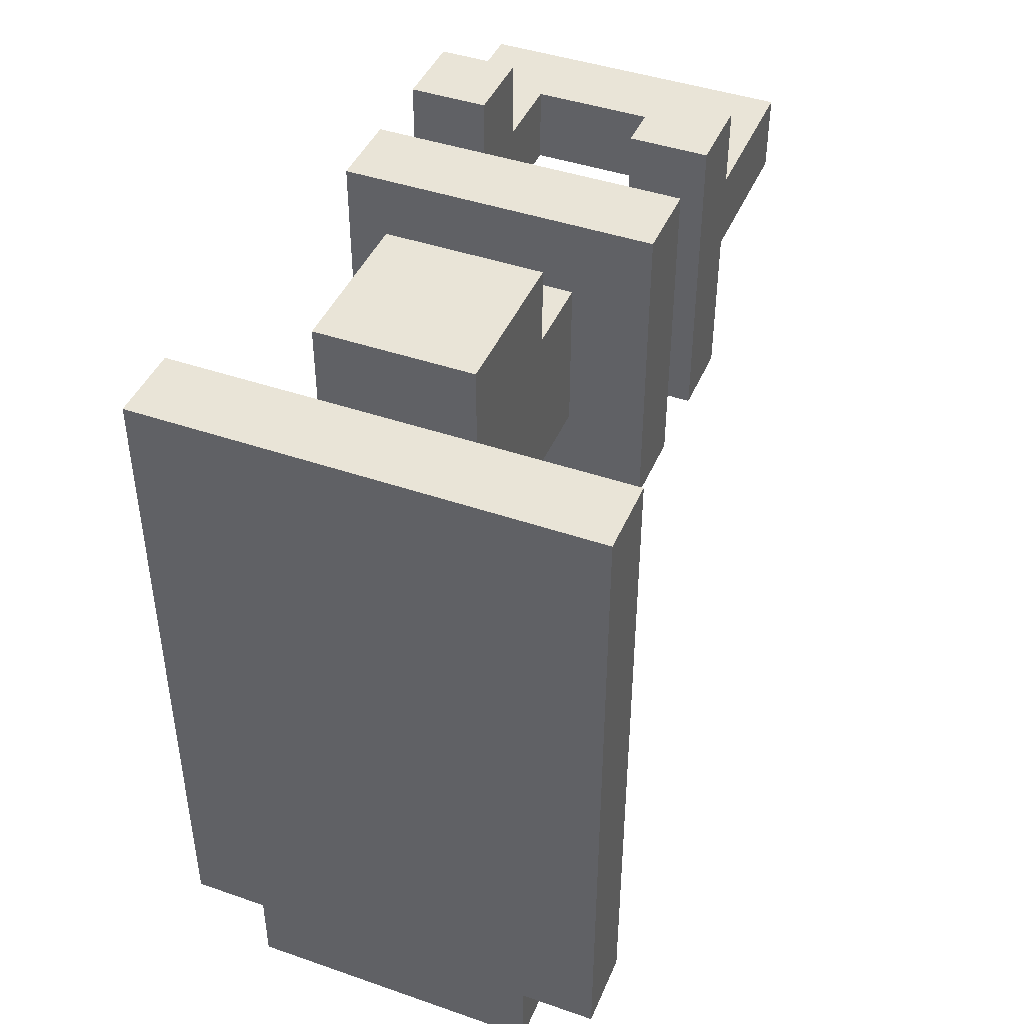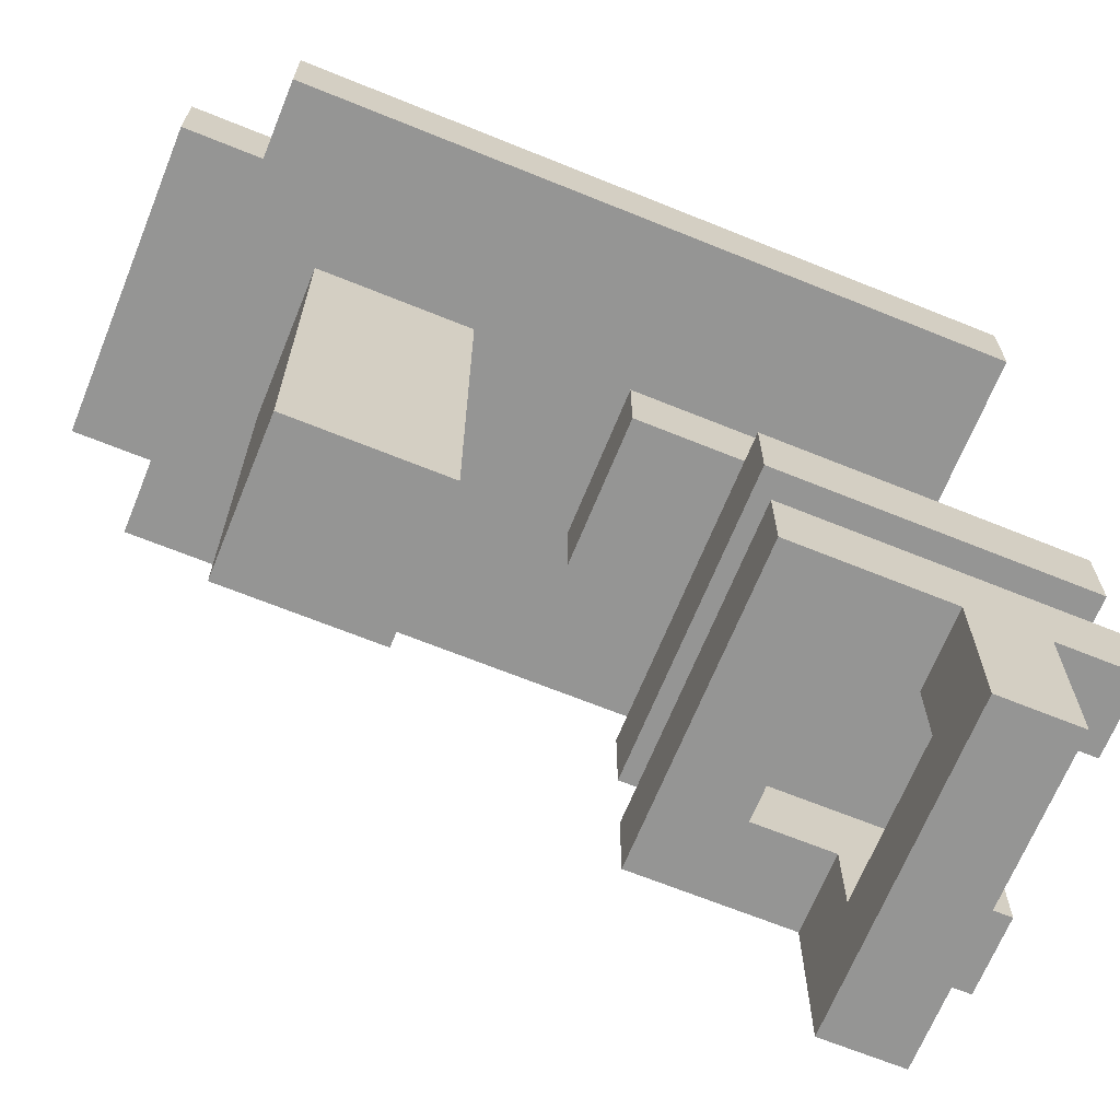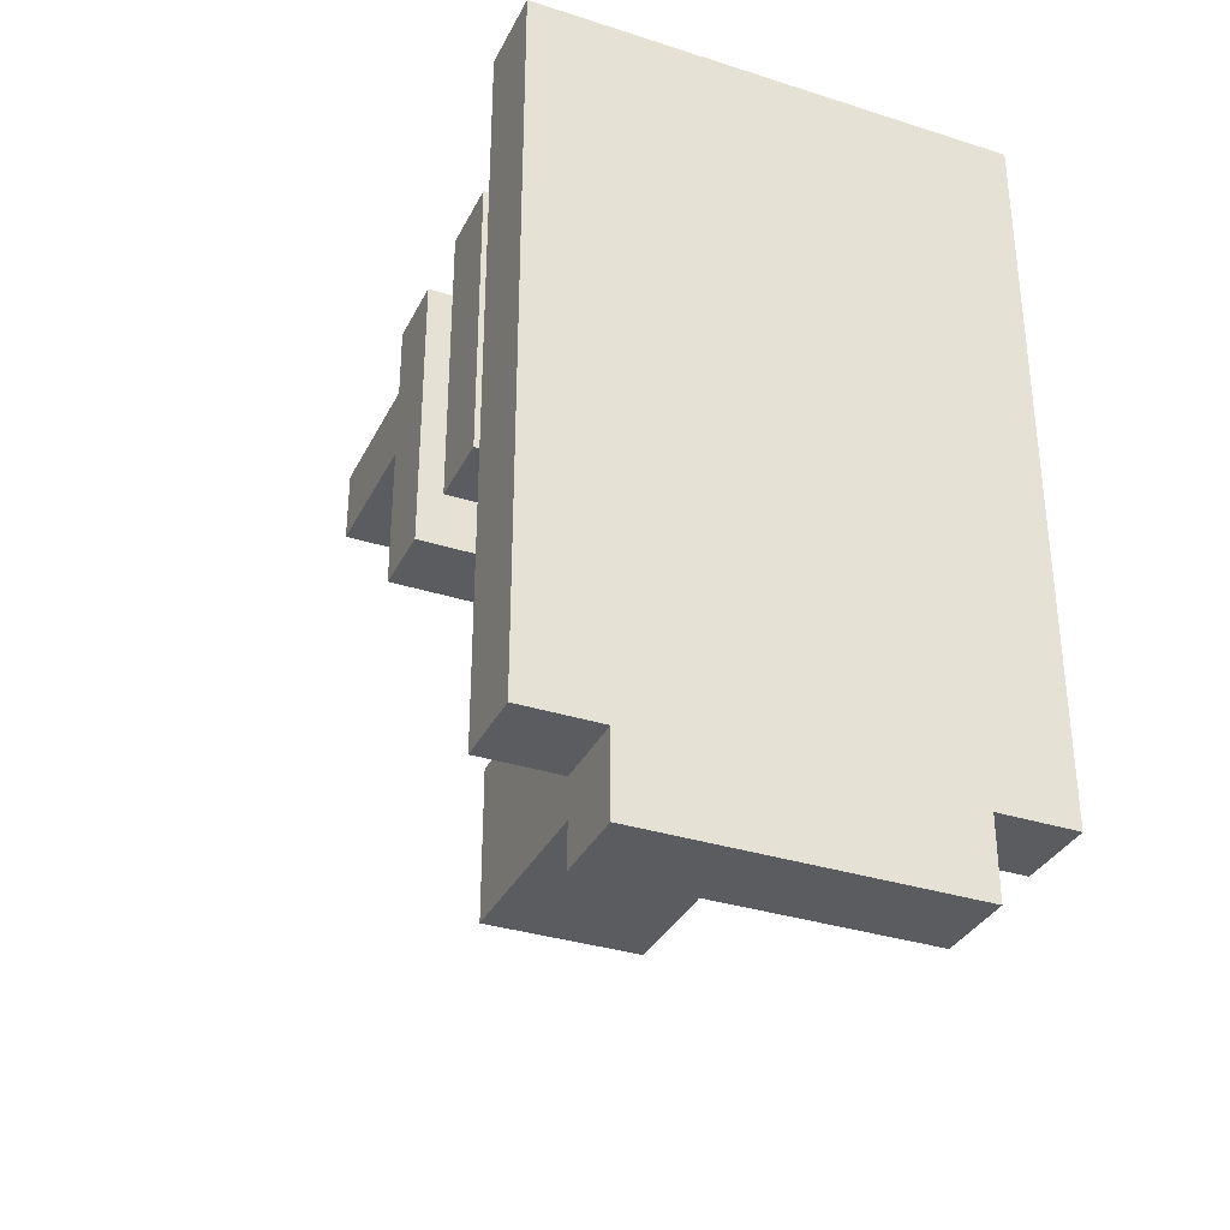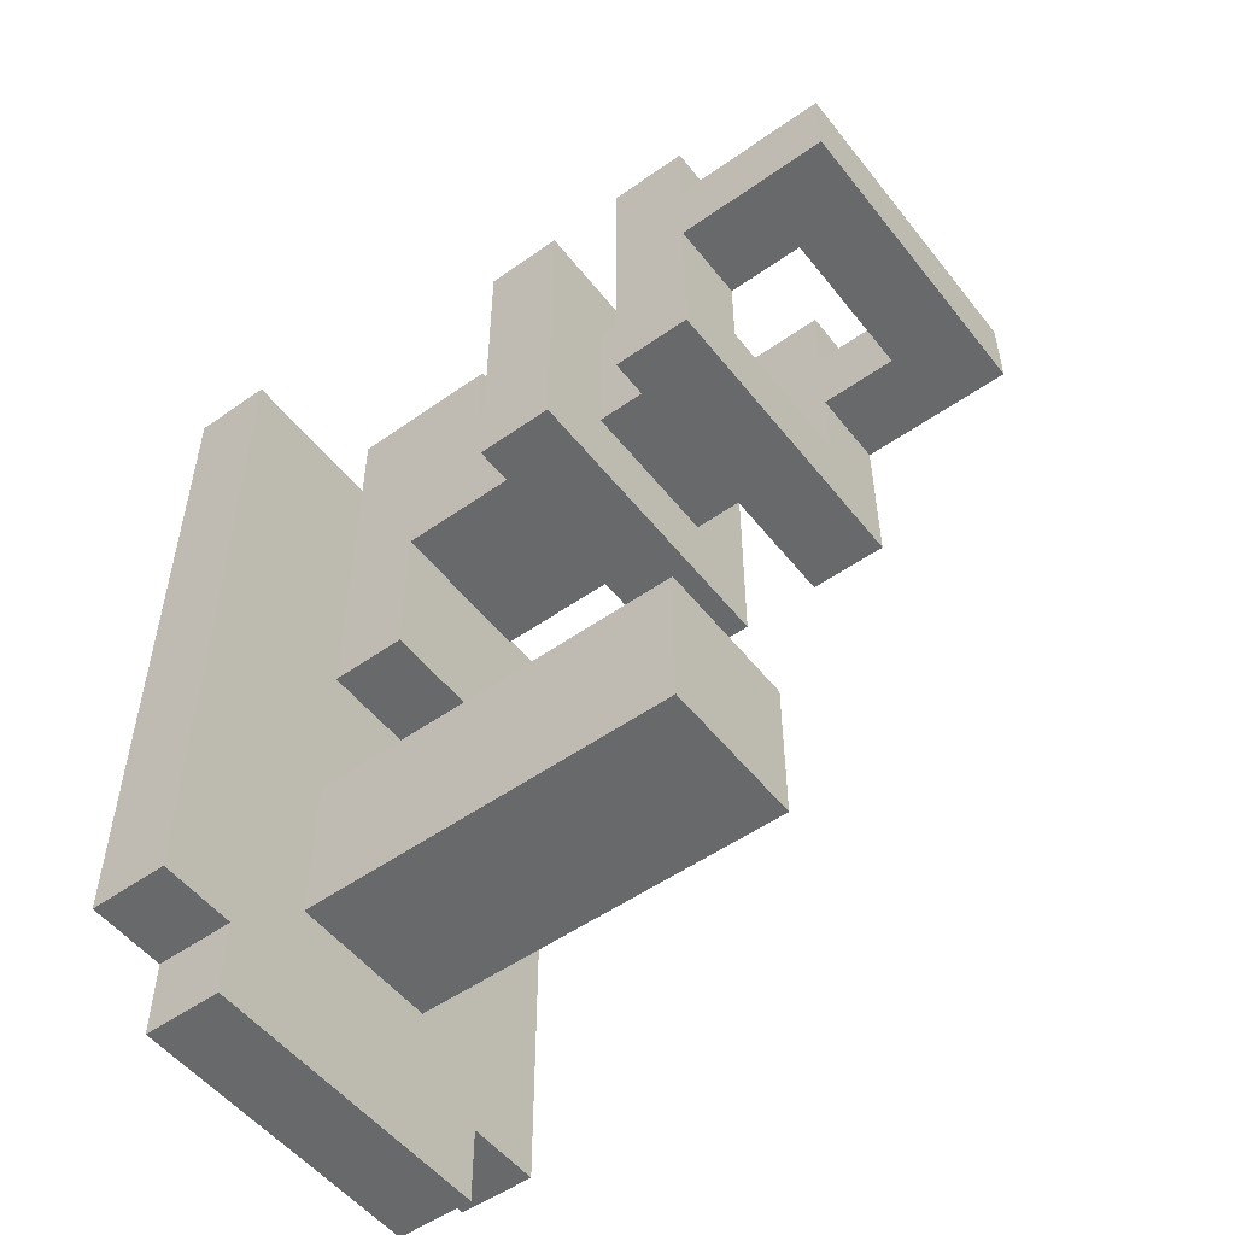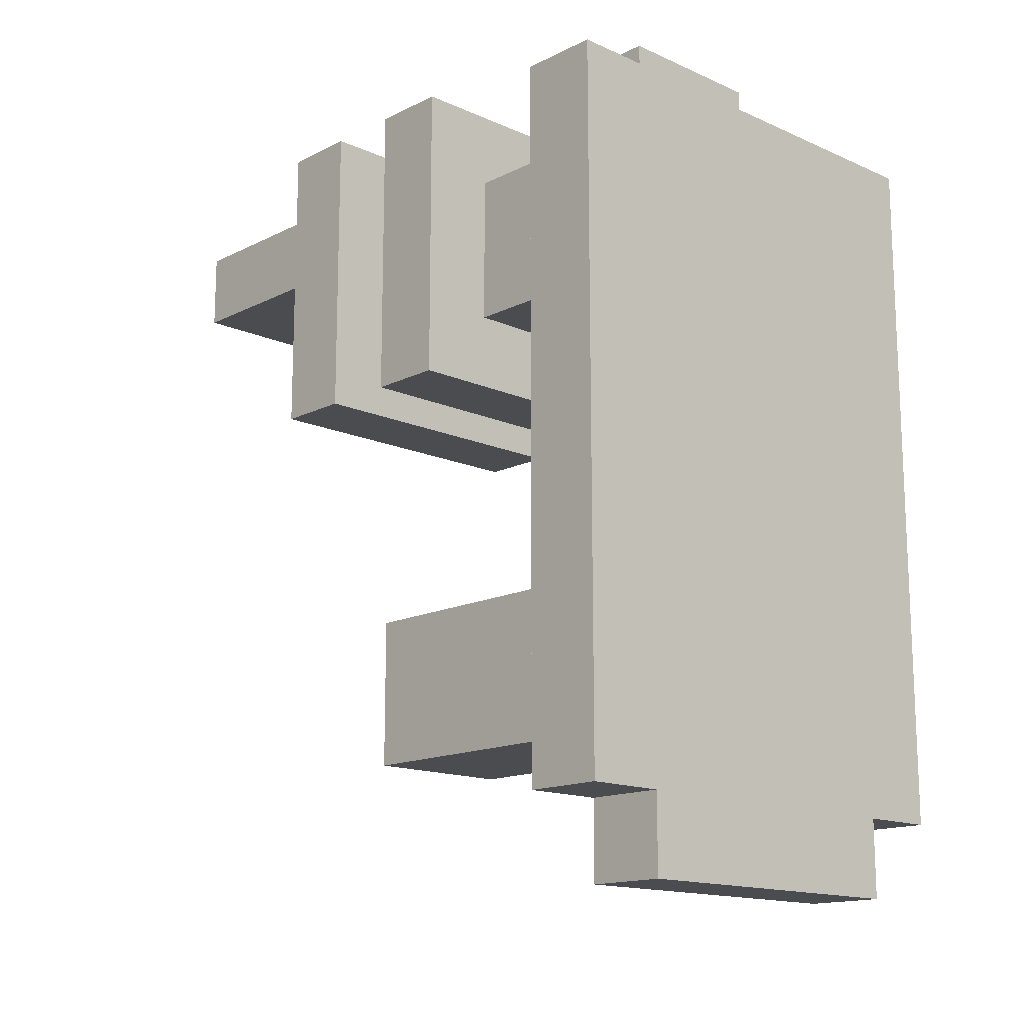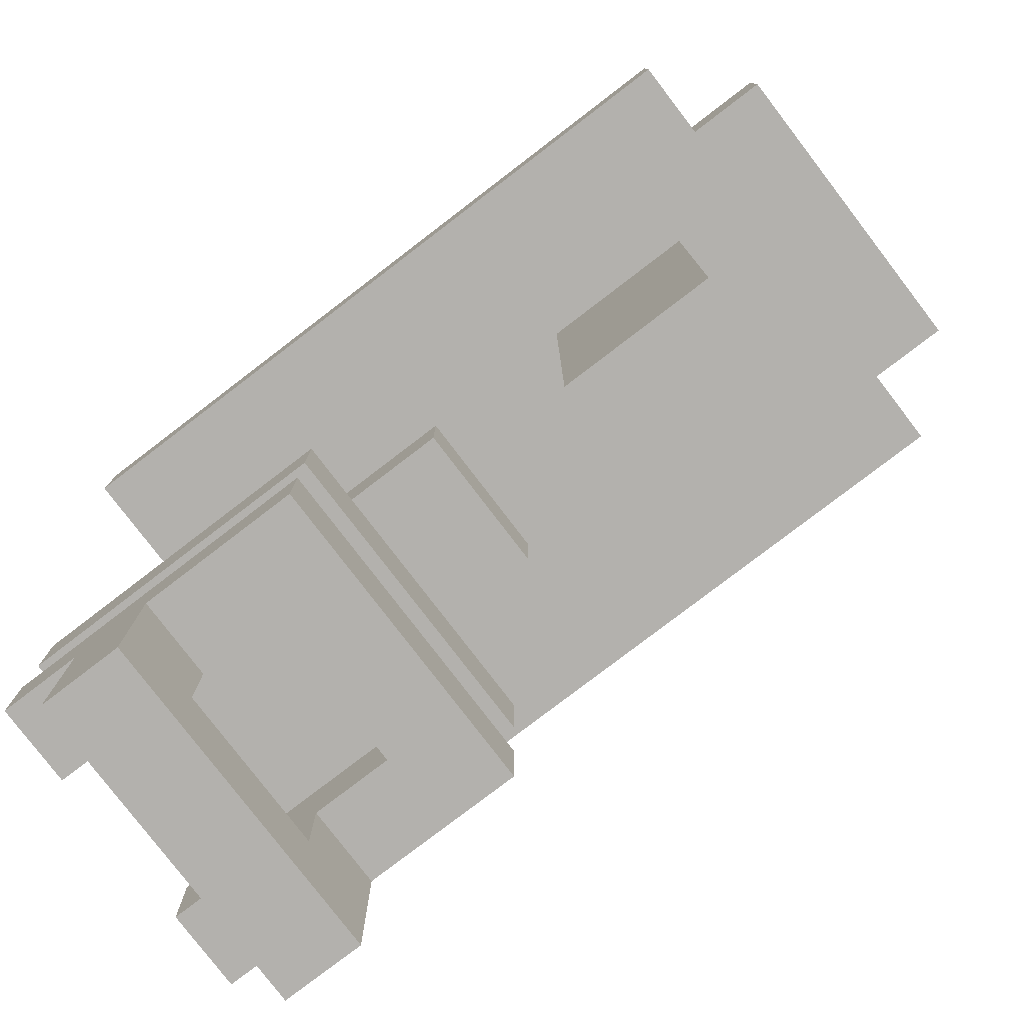
<metadata>
{"format":"obj","ext":"obj","renderer":"f3d","projection":"perspective","resolution":1024,"background":"white","views":[{"elev":43.4,"azim":22.2,"up":"+Y"},{"elev":-67.4,"azim":67.9,"up":"+Z"},{"elev":-33.8,"azim":-23.5,"up":"+Y"},{"elev":-52.6,"azim":127.2,"up":"+Y"},{"elev":-15.0,"azim":-43.4,"up":"+Y"},{"elev":-79.2,"azim":-52.6,"up":"+Z"}]}
</metadata>
<code>
o
v -0.3 -0.45 0.45
v -0.3 -0.45 0.35
v -0.3 0.45 0.45
v -0.3 0.45 0.35
v -0.2 -0.55 0.45
v -0.2 -0.55 0.35
v -0.2 -0.45 0.45
v -0.2 -0.45 0.35
v -0.2 0.15 0.05
v -0.2 0.15 -0.05
v -0.2 0.15 -0.15
v -0.2 0.15 -0.25
v -0.2 0.35 -0.25
v -0.2 0.35 -0.45
v -0.2 0.45 -0.25
v -0.2 0.45 -0.45
v -0.2 0.55 0.05
v -0.2 0.55 -0.05
v -0.2 0.55 -0.15
v -0.2 0.55 -0.25
v -0.1 -0.35 0.35
v -0.1 -0.35 -0.15
v -0.1 -0.15 0.35
v -0.1 -0.15 -0.15
v -0.1 0.05 0.35
v -0.1 0.05 0.25
v -0.1 0.25 0.25
v -0.1 0.25 0.05
v -0.1 0.25 -0.05
v -0.1 0.25 -0.15
v -0.1 0.45 0.35
v -0.1 0.45 0.15
v -0.1 0.45 0.05
v -0.1 0.45 -0.05
v -0.1 0.45 -0.15
v -0.1 0.55 0.35
v -0.1 0.55 0.15
v 0.1 0.25 -0.15
v 0.1 0.25 -0.25
v 0.1 0.35 -0.25
v 0.1 0.35 -0.35
v 0.1 0.45 -0.15
v 0.1 0.45 -0.25
v 0.1 0.45 -0.35
v 0.1 0.55 -0.15
v 0.1 0.55 -0.25
v -0.1 0.25 -0.15
v -0.1 0.25 -0.25
v -0.1 0.35 -0.25
v -0.1 0.35 -0.35
v -0.1 0.45 -0.15
v -0.1 0.45 -0.25
v -0.1 0.45 -0.35
v -0.1 0.55 -0.15
v -0.1 0.55 -0.25
v 0.1 -0.35 0.35
v 0.1 -0.35 -0.15
v 0.1 -0.15 0.35
v 0.1 -0.15 -0.15
v 0.1 0.05 0.35
v 0.1 0.05 0.25
v 0.1 0.25 0.25
v 0.1 0.25 0.05
v 0.1 0.25 -0.05
v 0.1 0.25 -0.15
v 0.1 0.45 0.35
v 0.1 0.45 0.15
v 0.1 0.45 0.05
v 0.1 0.45 -0.05
v 0.1 0.45 -0.15
v 0.1 0.55 0.35
v 0.1 0.55 0.15
v 0.2 -0.55 0.45
v 0.2 -0.55 0.35
v 0.2 -0.45 0.45
v 0.2 -0.45 0.35
v 0.2 0.15 0.05
v 0.2 0.15 -0.05
v 0.2 0.15 -0.15
v 0.2 0.15 -0.25
v 0.2 0.35 -0.25
v 0.2 0.35 -0.45
v 0.2 0.45 -0.25
v 0.2 0.45 -0.45
v 0.2 0.55 0.05
v 0.2 0.55 -0.05
v 0.2 0.55 -0.15
v 0.2 0.55 -0.25
v 0.3 -0.45 0.45
v 0.3 -0.45 0.35
v 0.3 0.45 0.45
v 0.3 0.45 0.35
v -0.3 -0.45 0.45
v -0.3 0.45 0.45
v -0.2 -0.55 0.45
v -0.2 -0.45 0.45
v 0.2 -0.55 0.45
v 0.2 -0.45 0.45
v 0.3 -0.45 0.45
v 0.3 0.45 0.45
v -0.1 0.45 0.35
v -0.1 0.55 0.35
v 0.1 0.45 0.35
v 0.1 0.55 0.35
v -0.2 0.15 0.05
v -0.2 0.55 0.05
v -0.1 0.25 0.05
v -0.1 0.45 0.05
v 0.1 0.25 0.05
v 0.1 0.45 0.05
v 0.2 0.15 0.05
v 0.2 0.55 0.05
v -0.2 0.15 -0.15
v -0.2 0.55 -0.15
v -0.1 0.25 -0.15
v -0.1 0.45 -0.15
v -0.1 0.55 -0.15
v 0.1 0.25 -0.15
v 0.1 0.45 -0.15
v 0.1 0.55 -0.15
v 0.2 0.15 -0.15
v 0.2 0.55 -0.15
v -0.1 0.35 -0.35
v -0.1 0.45 -0.35
v 0.1 0.35 -0.35
v 0.1 0.45 -0.35
v -0.3 -0.45 0.35
v -0.3 0.45 0.35
v -0.2 -0.55 0.35
v -0.2 -0.45 0.35
v -0.1 -0.35 0.35
v -0.1 -0.15 0.35
v -0.1 0.05 0.35
v -0.1 0.45 0.35
v 0.1 -0.35 0.35
v 0.1 -0.15 0.35
v 0.1 0.05 0.35
v 0.1 0.45 0.35
v 0.2 -0.55 0.35
v 0.2 -0.45 0.35
v 0.3 -0.45 0.35
v 0.3 0.45 0.35
v -0.1 0.05 0.25
v -0.1 0.25 0.25
v 0.1 0.05 0.25
v 0.1 0.25 0.25
v -0.1 0.45 0.15
v -0.1 0.55 0.15
v 0.1 0.45 0.15
v 0.1 0.55 0.15
v -0.2 0.15 -0.05
v -0.2 0.55 -0.05
v -0.1 0.25 -0.05
v -0.1 0.45 -0.05
v 0.1 0.25 -0.05
v 0.1 0.45 -0.05
v 0.2 0.15 -0.05
v 0.2 0.55 -0.05
v -0.1 -0.35 -0.15
v -0.1 -0.15 -0.15
v -0.1 0.25 -0.15
v -0.1 0.45 -0.15
v 0.1 -0.35 -0.15
v 0.1 -0.15 -0.15
v 0.1 0.25 -0.15
v 0.1 0.45 -0.15
v -0.2 0.15 -0.25
v -0.2 0.35 -0.25
v -0.2 0.45 -0.25
v -0.2 0.55 -0.25
v -0.1 0.25 -0.25
v -0.1 0.35 -0.25
v -0.1 0.45 -0.25
v -0.1 0.55 -0.25
v 0.1 0.25 -0.25
v 0.1 0.35 -0.25
v 0.1 0.45 -0.25
v 0.1 0.55 -0.25
v 0.2 0.15 -0.25
v 0.2 0.35 -0.25
v 0.2 0.45 -0.25
v 0.2 0.55 -0.25
v -0.2 0.35 -0.45
v -0.2 0.45 -0.45
v 0.2 0.35 -0.45
v 0.2 0.45 -0.45
v -0.2 -0.55 0.45
v 0.2 -0.55 0.45
v -0.2 -0.55 0.35
v 0.2 -0.55 0.35
v -0.3 -0.45 0.45
v -0.2 -0.45 0.45
v 0.2 -0.45 0.45
v 0.3 -0.45 0.45
v -0.3 -0.45 0.35
v -0.2 -0.45 0.35
v 0.2 -0.45 0.35
v 0.3 -0.45 0.35
v -0.1 -0.35 0.35
v 0.1 -0.35 0.35
v -0.1 -0.35 -0.15
v 0.1 -0.35 -0.15
v -0.1 0.05 0.35
v 0.1 0.05 0.35
v -0.1 0.05 0.25
v 0.1 0.05 0.25
v -0.2 0.15 0.05
v 0.2 0.15 0.05
v -0.2 0.15 -0.05
v 0.2 0.15 -0.05
v -0.2 0.15 -0.15
v 0.2 0.15 -0.15
v -0.2 0.15 -0.25
v 0.2 0.15 -0.25
v -0.1 0.25 0.25
v 0.1 0.25 0.25
v -0.1 0.25 0.05
v 0.1 0.25 0.05
v -0.1 0.25 -0.05
v 0.1 0.25 -0.05
v -0.1 0.25 -0.15
v 0.1 0.25 -0.15
v -0.2 0.35 -0.25
v -0.1 0.35 -0.25
v 0.1 0.35 -0.25
v 0.2 0.35 -0.25
v -0.1 0.35 -0.35
v 0.1 0.35 -0.35
v -0.2 0.35 -0.45
v 0.2 0.35 -0.45
v -0.1 -0.15 0.35
v 0.1 -0.15 0.35
v -0.1 -0.15 -0.15
v 0.1 -0.15 -0.15
v -0.1 0.25 -0.15
v 0.1 0.25 -0.15
v -0.1 0.25 -0.25
v 0.1 0.25 -0.25
v -0.3 0.45 0.45
v 0.3 0.45 0.45
v -0.3 0.45 0.35
v -0.1 0.45 0.35
v 0.1 0.45 0.35
v 0.3 0.45 0.35
v -0.1 0.45 0.15
v 0.1 0.45 0.15
v -0.1 0.45 0.05
v 0.1 0.45 0.05
v -0.1 0.45 -0.05
v 0.1 0.45 -0.05
v -0.1 0.45 -0.15
v 0.1 0.45 -0.15
v -0.2 0.45 -0.25
v -0.1 0.45 -0.25
v 0.1 0.45 -0.25
v 0.2 0.45 -0.25
v -0.1 0.45 -0.35
v 0.1 0.45 -0.35
v -0.2 0.45 -0.45
v 0.2 0.45 -0.45
v -0.1 0.55 0.35
v 0.1 0.55 0.35
v -0.1 0.55 0.15
v 0.1 0.55 0.15
v -0.2 0.55 0.05
v 0.2 0.55 0.05
v -0.2 0.55 -0.05
v 0.2 0.55 -0.05
v -0.2 0.55 -0.15
v -0.1 0.55 -0.15
v 0.1 0.55 -0.15
v 0.2 0.55 -0.15
v -0.2 0.55 -0.25
v -0.1 0.55 -0.25
v 0.1 0.55 -0.25
v 0.2 0.55 -0.25
f 3 2 1
f 4 2 3
f 7 6 5
f 8 6 7
f 13 12 11
f 15 13 11
f 15 14 13
f 16 14 15
f 17 10 9
f 18 10 17
f 19 15 11
f 20 15 19
f 23 22 21
f 24 22 23
f 27 26 25
f 31 27 25
f 31 28 27
f 32 28 31
f 33 28 32
f 34 30 29
f 35 30 34
f 36 32 31
f 37 32 36
f 40 39 38
f 42 40 38
f 42 41 40
f 43 41 42
f 44 41 43
f 45 43 42
f 46 43 45
f 47 48 49
f 47 49 51
f 49 50 51
f 51 50 52
f 52 50 53
f 51 52 54
f 54 52 55
f 56 57 58
f 58 57 59
f 60 61 62
f 60 62 66
f 62 63 66
f 66 63 67
f 67 63 68
f 64 65 69
f 69 65 70
f 66 67 71
f 71 67 72
f 73 74 75
f 75 74 76
f 79 80 81
f 79 81 83
f 81 82 83
f 83 82 84
f 77 78 85
f 85 78 86
f 79 83 87
f 87 83 88
f 89 90 91
f 91 90 92
f 96 94 93
f 97 96 95
f 98 94 96
f 98 96 97
f 99 94 98
f 100 94 99
f 103 102 101
f 104 102 103
f 107 106 105
f 108 106 107
f 109 107 105
f 110 106 108
f 111 109 105
f 111 110 109
f 112 106 110
f 112 110 111
f 115 114 113
f 116 114 115
f 117 114 116
f 118 115 113
f 121 118 113
f 121 120 119
f 121 119 118
f 122 120 121
f 125 124 123
f 126 124 125
f 127 128 130
f 130 128 131
f 129 130 131
f 131 128 132
f 132 128 133
f 133 128 134
f 129 131 135
f 132 133 136
f 136 133 137
f 129 135 139
f 137 138 139
f 136 137 139
f 135 136 139
f 139 138 140
f 140 138 141
f 141 138 142
f 143 144 145
f 145 144 146
f 147 148 149
f 149 148 150
f 151 152 153
f 153 152 154
f 151 153 155
f 154 152 156
f 151 155 157
f 155 156 157
f 156 152 158
f 157 156 158
f 159 160 163
f 163 160 164
f 161 162 165
f 165 162 166
f 167 168 171
f 171 168 172
f 169 170 173
f 173 170 174
f 167 171 175
f 167 175 179
f 175 176 179
f 179 176 180
f 177 178 181
f 181 178 182
f 183 184 185
f 185 184 186
f 189 188 187
f 190 188 189
f 195 192 191
f 196 192 195
f 197 194 193
f 198 194 197
f 201 200 199
f 202 200 201
f 205 204 203
f 206 204 205
f 209 208 207
f 210 208 209
f 213 212 211
f 214 212 213
f 217 216 215
f 218 216 217
f 221 220 219
f 222 220 221
f 227 224 223
f 228 226 225
f 229 227 223
f 229 228 227
f 230 226 228
f 230 228 229
f 231 232 233
f 233 232 234
f 235 236 237
f 237 236 238
f 239 240 241
f 241 240 242
f 242 240 243
f 243 240 244
f 245 246 247
f 247 246 248
f 249 250 251
f 251 250 252
f 253 254 257
f 255 256 258
f 253 257 259
f 257 258 259
f 258 256 260
f 259 258 260
f 261 262 263
f 263 262 264
f 265 266 267
f 267 266 268
f 269 270 273
f 273 270 274
f 271 272 275
f 275 272 276

</code>
